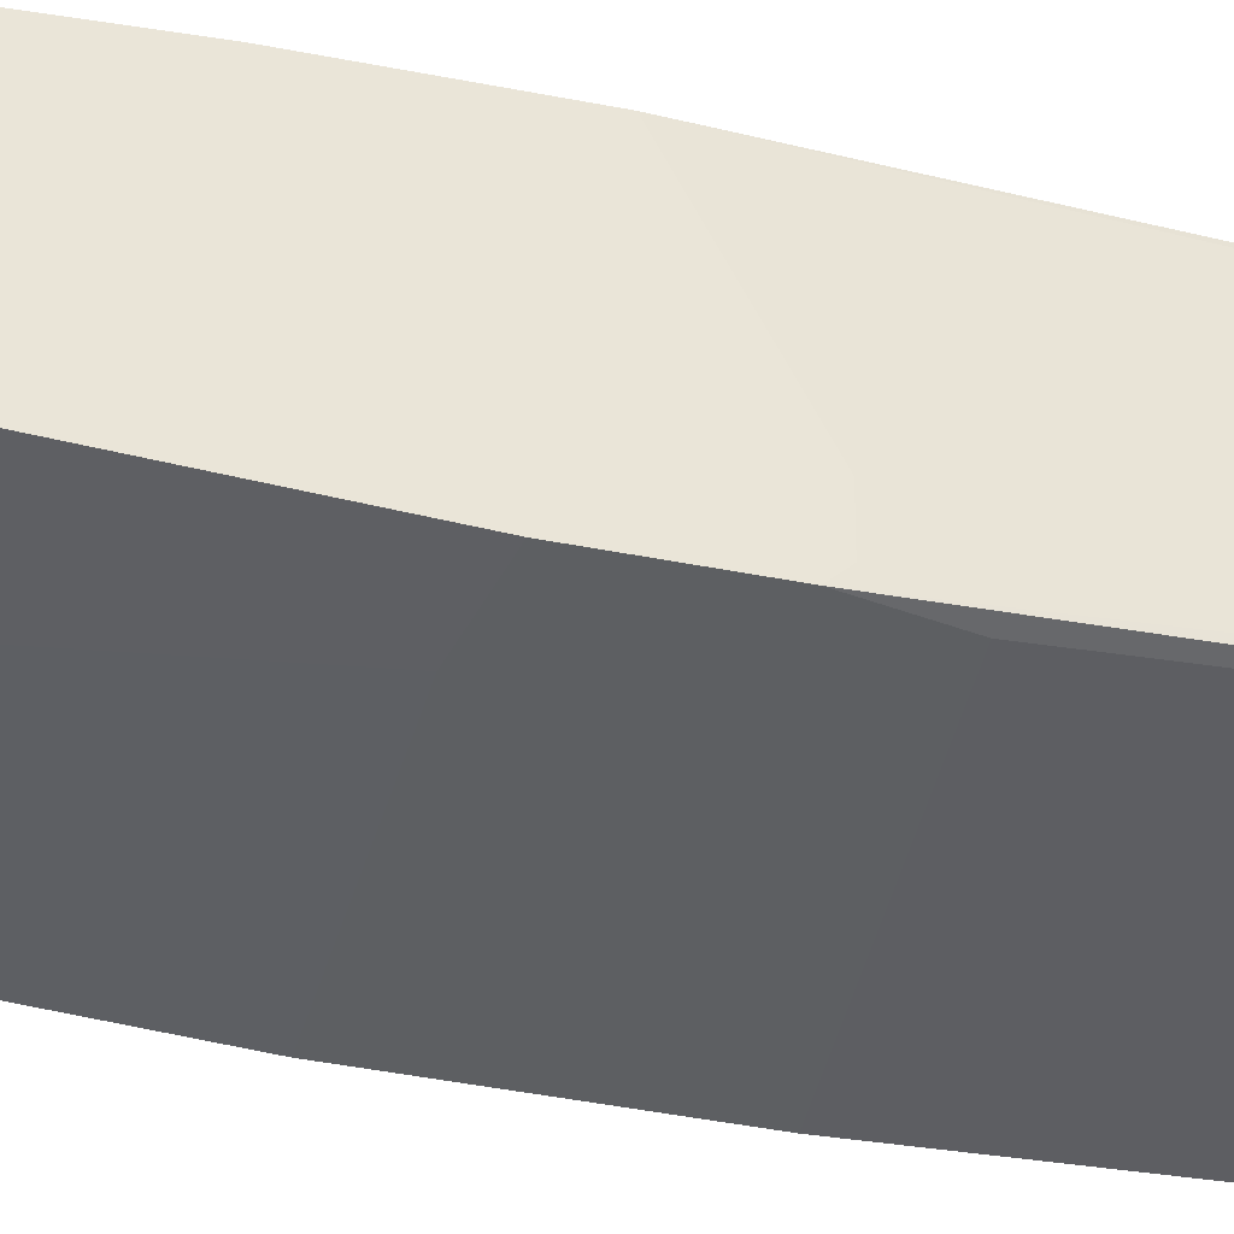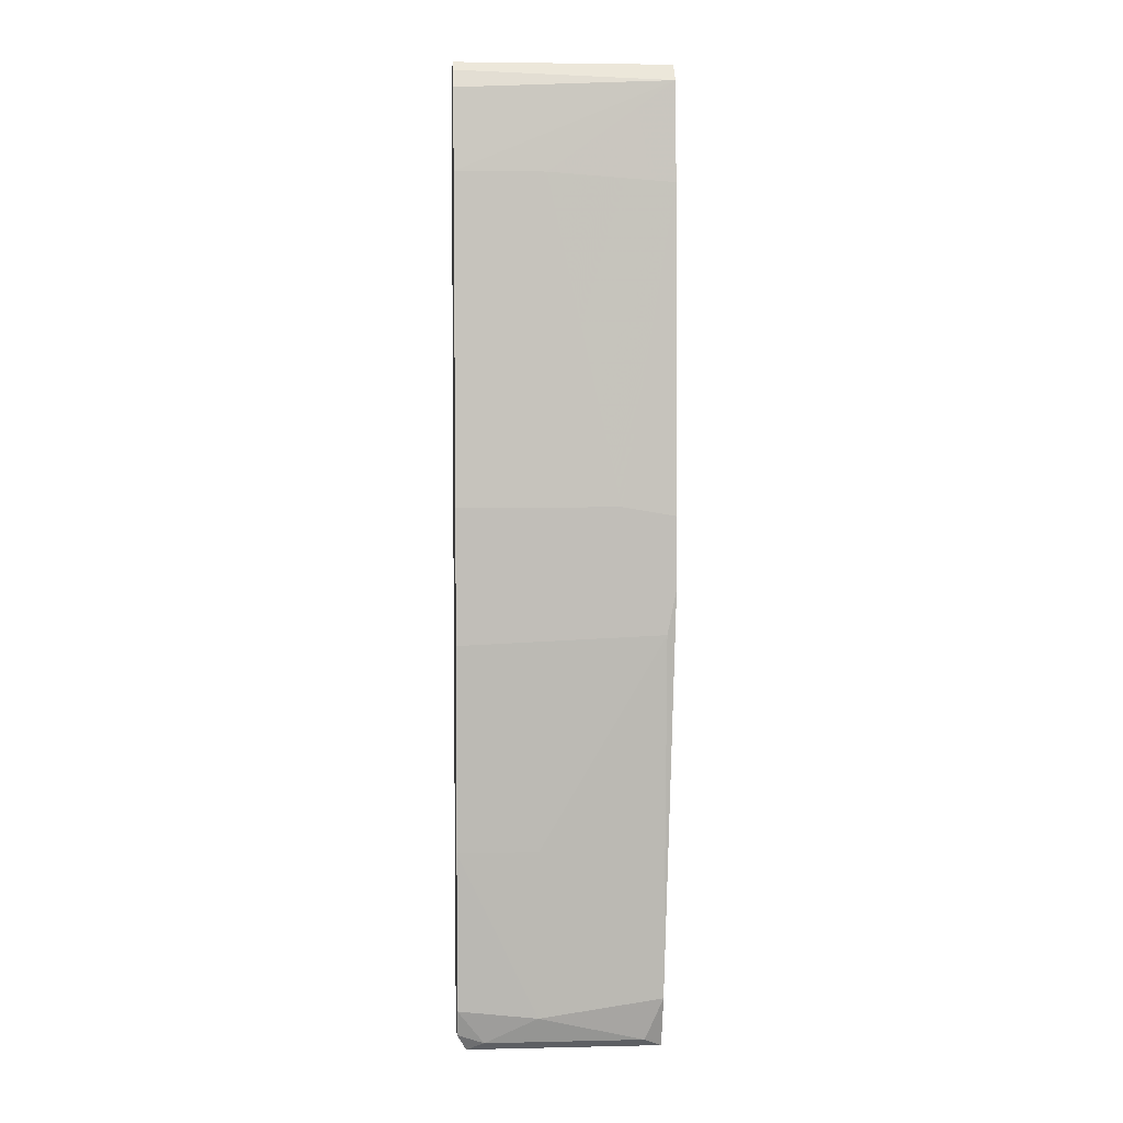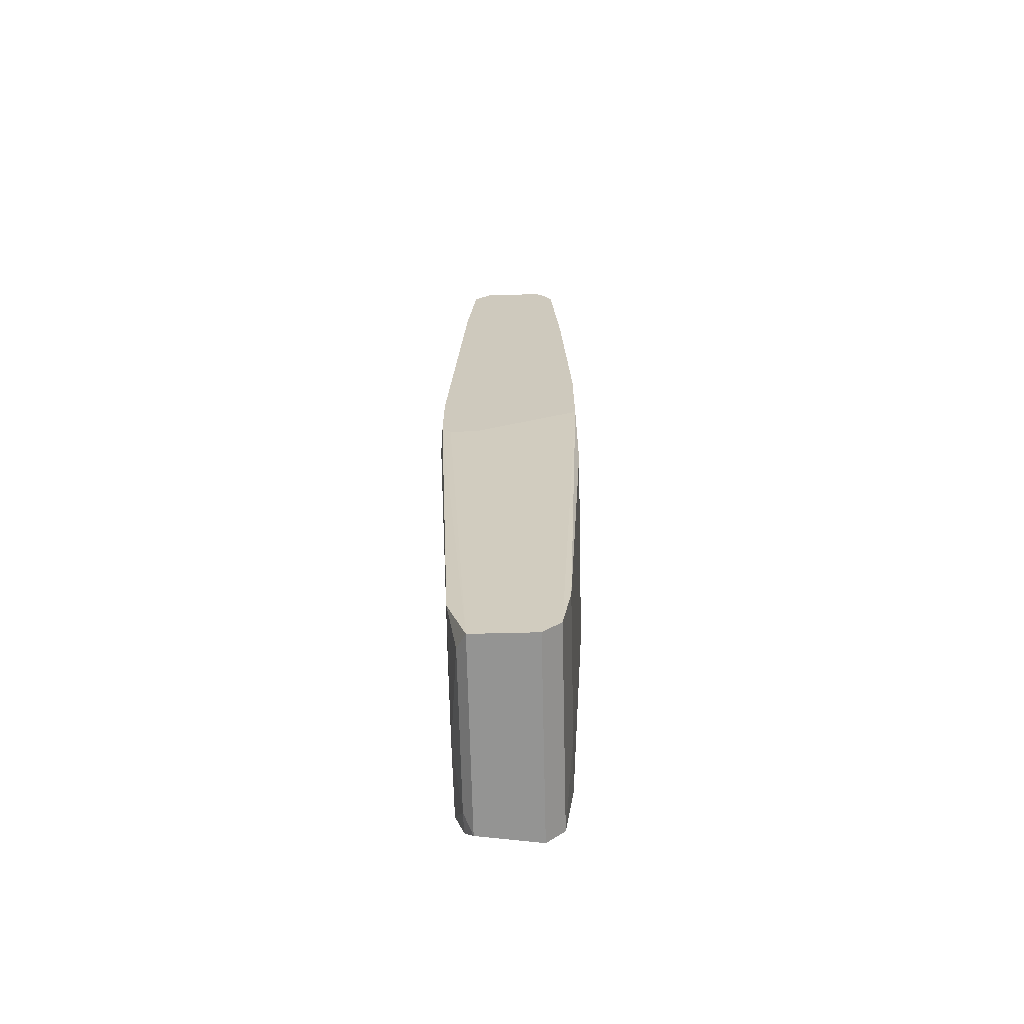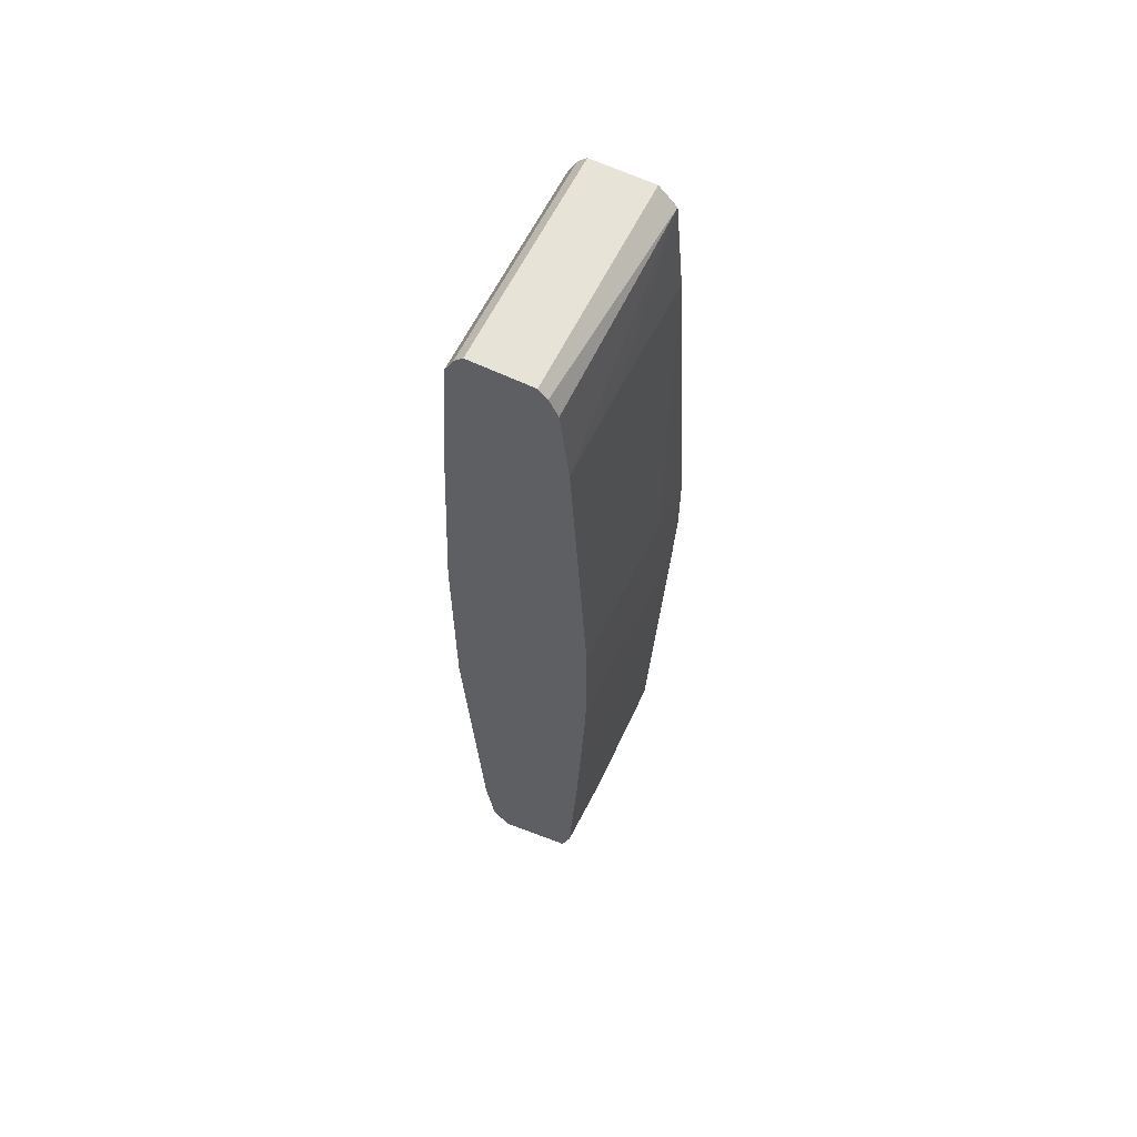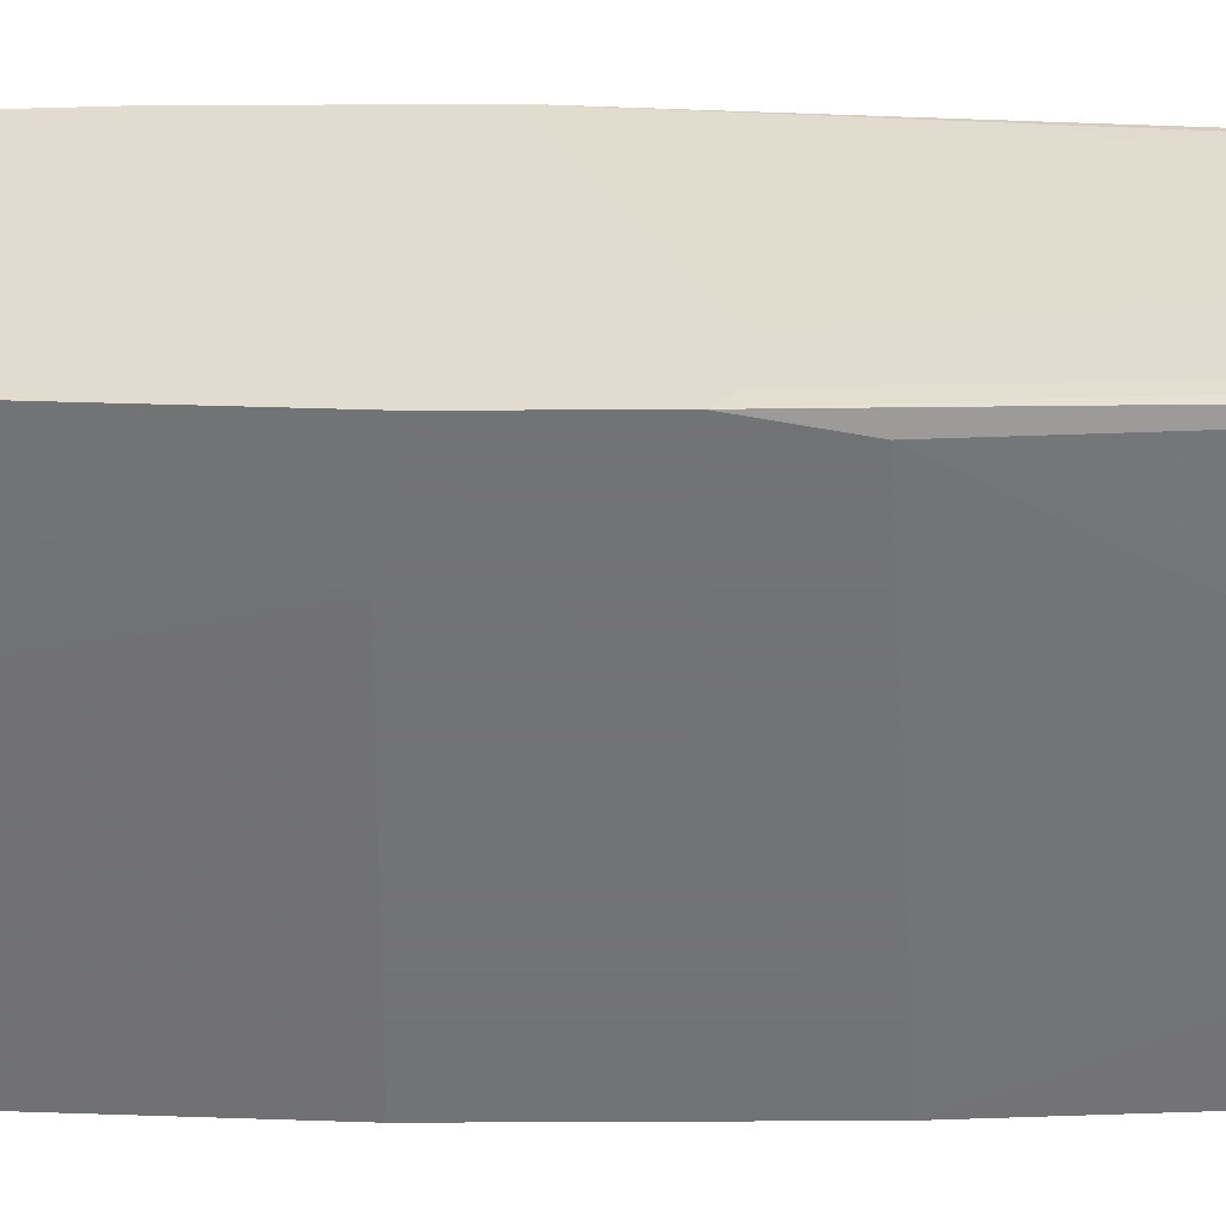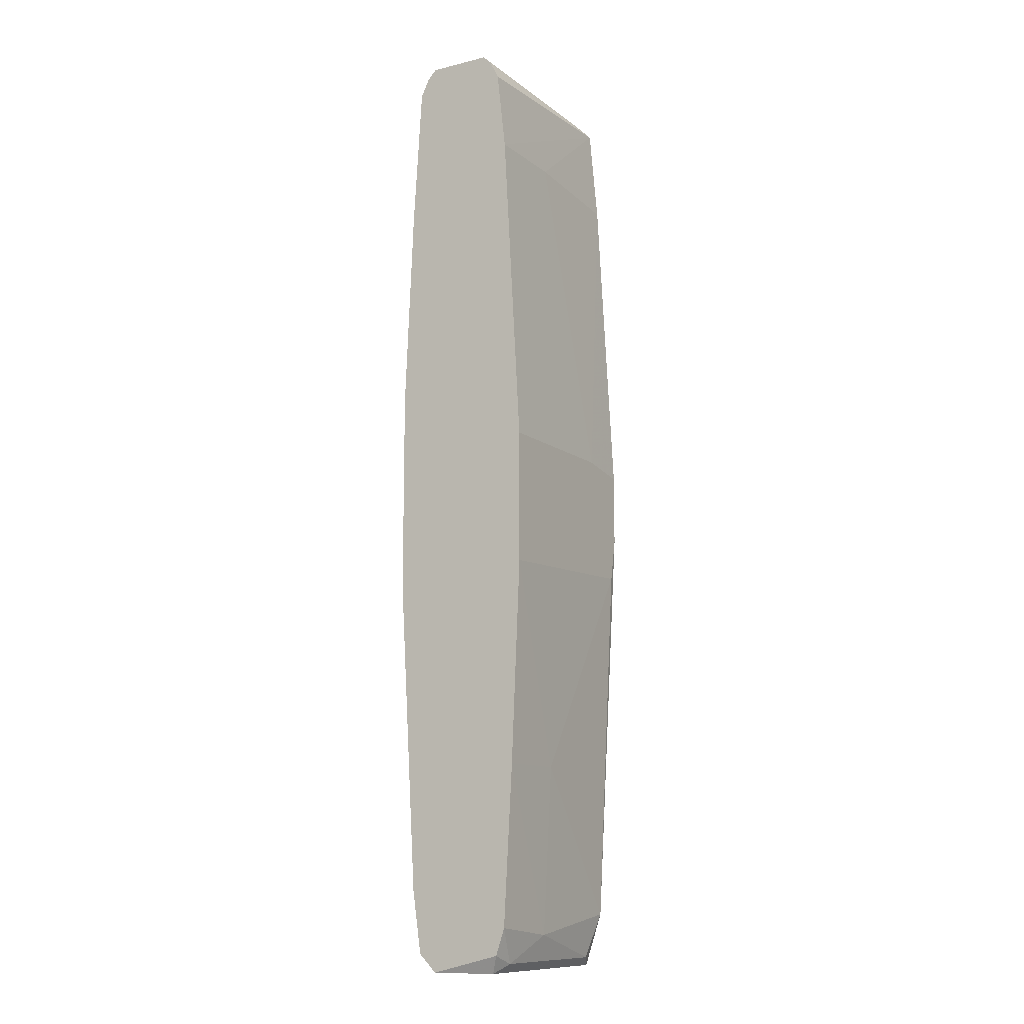
<metadata>
{"format":"obj","ext":"obj","renderer":"f3d","projection":"perspective","resolution":1024,"background":"white","views":[{"elev":-39.5,"azim":75.7,"up":"+Y"},{"elev":4.5,"azim":-4.0,"up":"+Z"},{"elev":-67.0,"azim":91.4,"up":"+Z"},{"elev":61.9,"azim":-63.9,"up":"+Z"},{"elev":-55.7,"azim":90.3,"up":"+Y"},{"elev":-11.4,"azim":-59.7,"up":"+Z"}]}
</metadata>
<code>
v 0.01739 0.01085 0.05745
v 0.01424 -0.009597 0.0669
v 0.03154 -0.008025 -0.08408
v 0.01267 -0.009597 -0.07938
v 0.01267 -0.01117 -0.04947
v 0.03469 -0.009597 -0.07622
v 0.03469 0.009273 -0.07308
v 0.03469 0.01242 -0.01644
v 0.03469 -0.01274 -0.01171
v 0.03469 0.007702 -0.08252
v 0.03469 0.004556 -0.08567
v 0.03469 -0.006454 -0.08567
v 0.003229 -0.008025 -0.08408
v 0.03626 -0.004879 0.08578
v 0.03626 -0.009597 0.06532
v 0.03626 -0.008025 0.08263
v 0.03626 0.009273 0.08105
v 0.03626 -0.01117 -0.005433
v 0.03626 0.01242 0.02128
v 0.03626 0.01242 0.003982
v 0.03626 -0.01274 -0.003855
v 0.03626 -0.01274 0.008698
v 0.03626 0.01085 0.05745
v 0.03626 0.00613 0.08578
v 0.03626 0.007702 0.0842
v 0.03626 -0.006454 -0.005433
v 0.009522 0.009273 -0.07308
v 0.02682 -0.01274 0.01028
v 8.4e-05 -0.006454 -0.08567
v -0.00149 -0.004879 0.08578
v -0.00149 -0.009597 -0.07778
v -0.00149 -0.009597 0.0669
v -0.00149 -0.008025 0.08105
v -0.00149 -0.008025 -0.08252
v -0.00149 0.009273 0.08105
v -0.00149 0.009273 -0.07149
v -0.00149 -0.01117 -0.04947
v -0.00149 0.01242 -0.01644
v -0.00149 0.01242 0.01971
v -0.00149 -0.01274 0.01028
v -0.00149 -0.01274 -0.01329
v -0.00149 0.01085 0.05589
v -0.00149 0.00613 0.08578
v -0.00149 0.007702 -0.08252
v -0.00149 0.007702 0.0842
v -0.00149 0.004556 -0.08567
v -0.00149 -0.006454 0.0842
f 20 18 26
f 14 24 43
f 34 43 38
f 43 34 32
f 24 14 22
f 24 22 19
f 34 38 44
f 32 34 41
f 38 43 35
f 22 14 16
f 43 32 47
f 16 14 47
f 24 19 17
f 7 38 8
f 38 19 8
f 19 38 39
f 38 35 39
f 41 34 31
f 34 44 46
f 44 11 46
f 11 12 46
f 32 41 40
f 41 22 40
f 22 41 9
f 44 38 36
f 35 17 1
f 19 39 1
f 22 16 15
f 34 46 29
f 46 12 29
f 6 9 5
f 9 41 5
f 19 22 20
f 7 8 20
f 8 19 20
f 44 7 10
f 11 44 10
f 7 20 10
f 20 11 10
f 12 11 18
f 20 22 18
f 14 43 30
f 47 14 30
f 43 47 30
f 32 16 33
f 47 32 33
f 16 47 33
f 12 6 3
f 29 12 3
f 17 19 23
f 19 1 23
f 1 17 23
f 39 35 42
f 35 1 42
f 1 39 42
f 6 5 4
f 3 6 4
f 32 40 28
f 40 22 28
f 22 15 28
f 41 31 37
f 5 41 37
f 31 4 37
f 4 5 37
f 38 7 27
f 7 44 27
f 36 38 27
f 44 36 27
f 43 24 25
f 24 17 25
f 17 35 25
f 31 34 13
f 34 29 13
f 29 3 13
f 4 31 13
f 3 4 13
f 16 32 2
f 15 16 2
f 32 28 2
f 28 15 2
f 6 12 21
f 9 6 21
f 22 9 21
f 18 22 21
f 12 18 21
f 35 43 45
f 43 25 45
f 25 35 45
f 11 20 26
f 18 11 26

</code>
